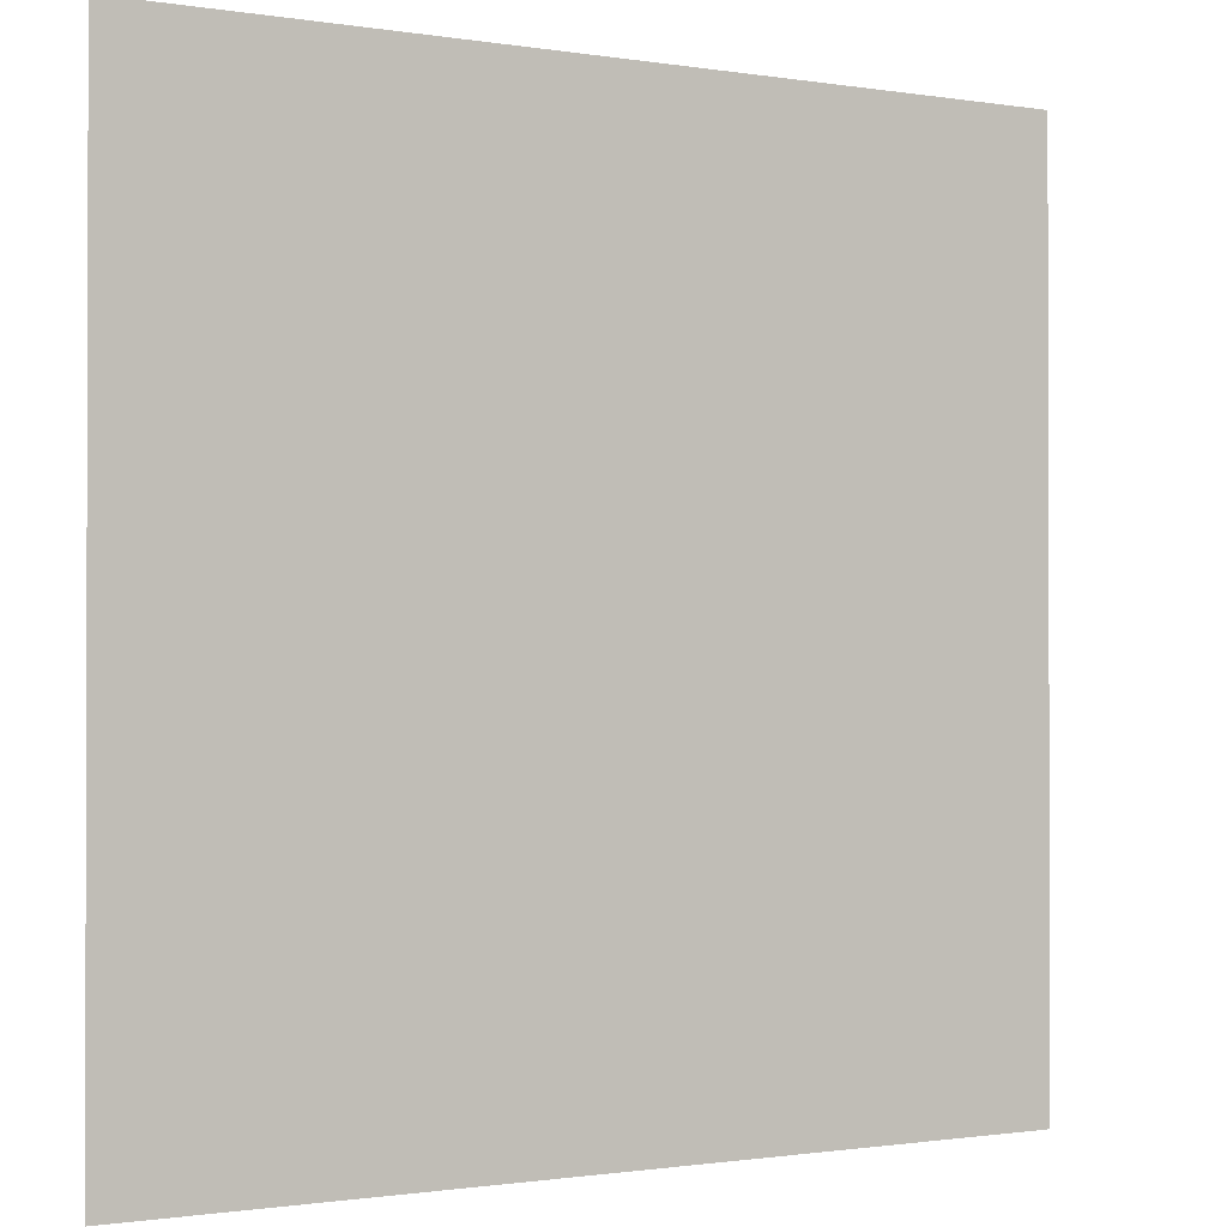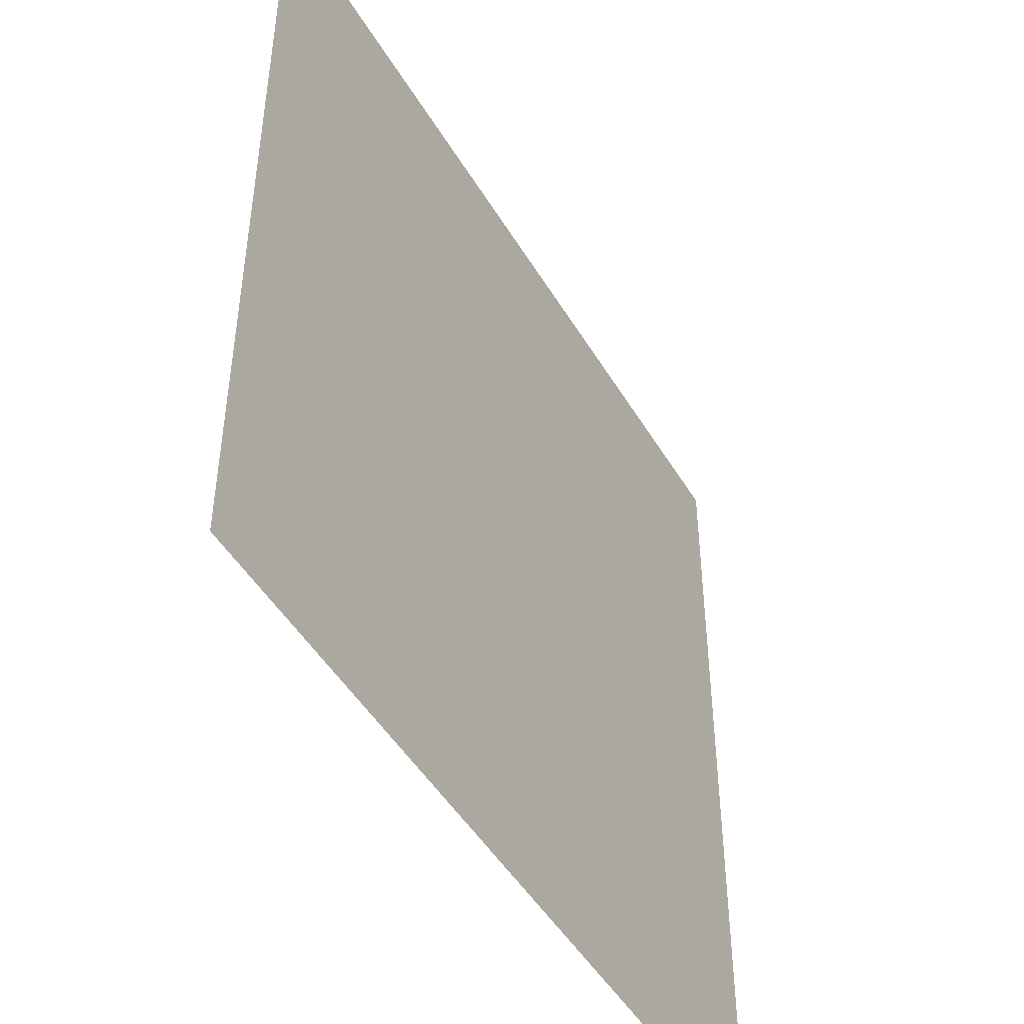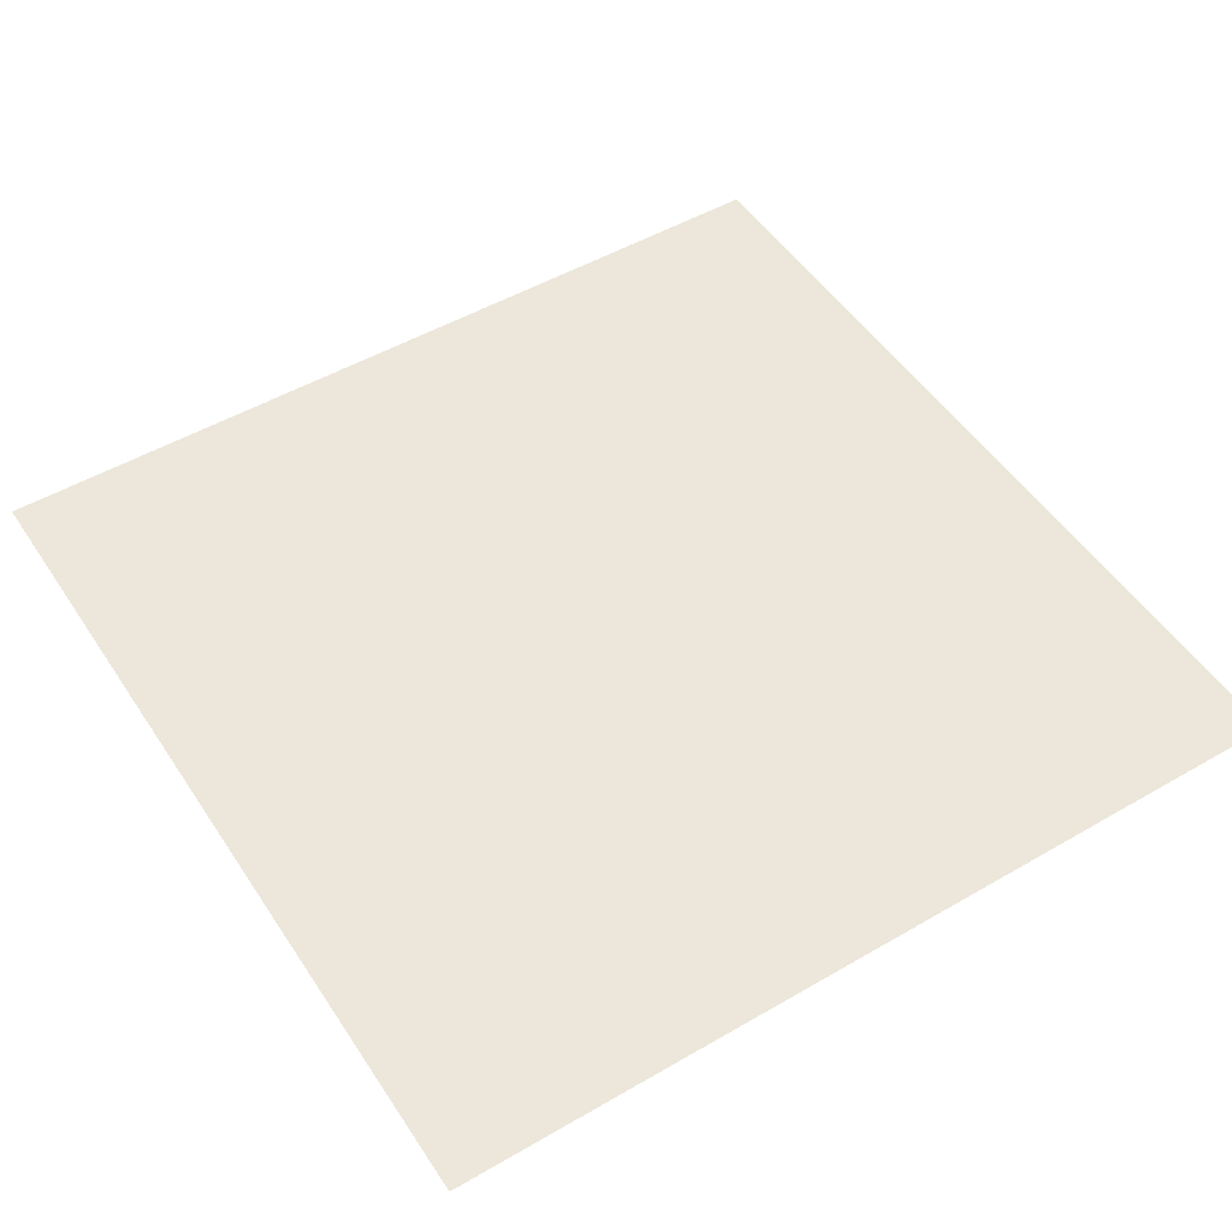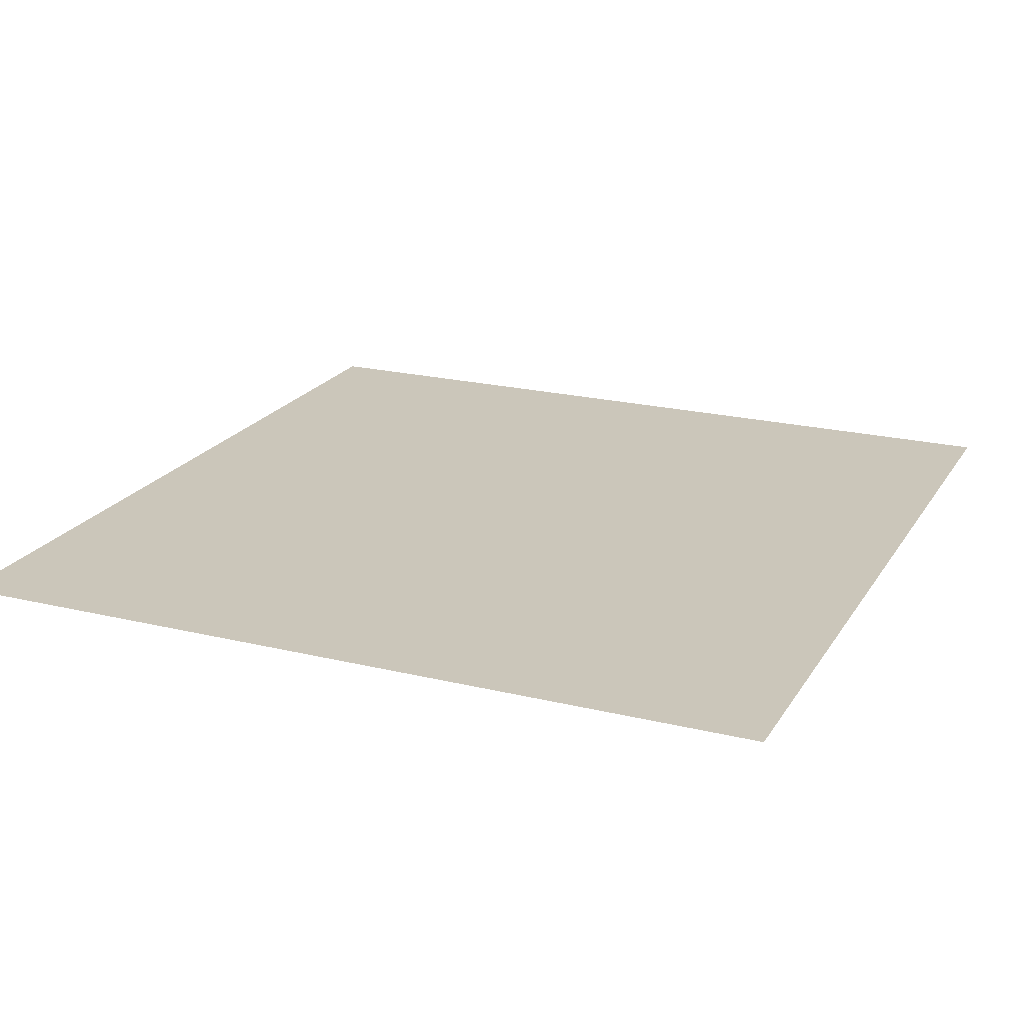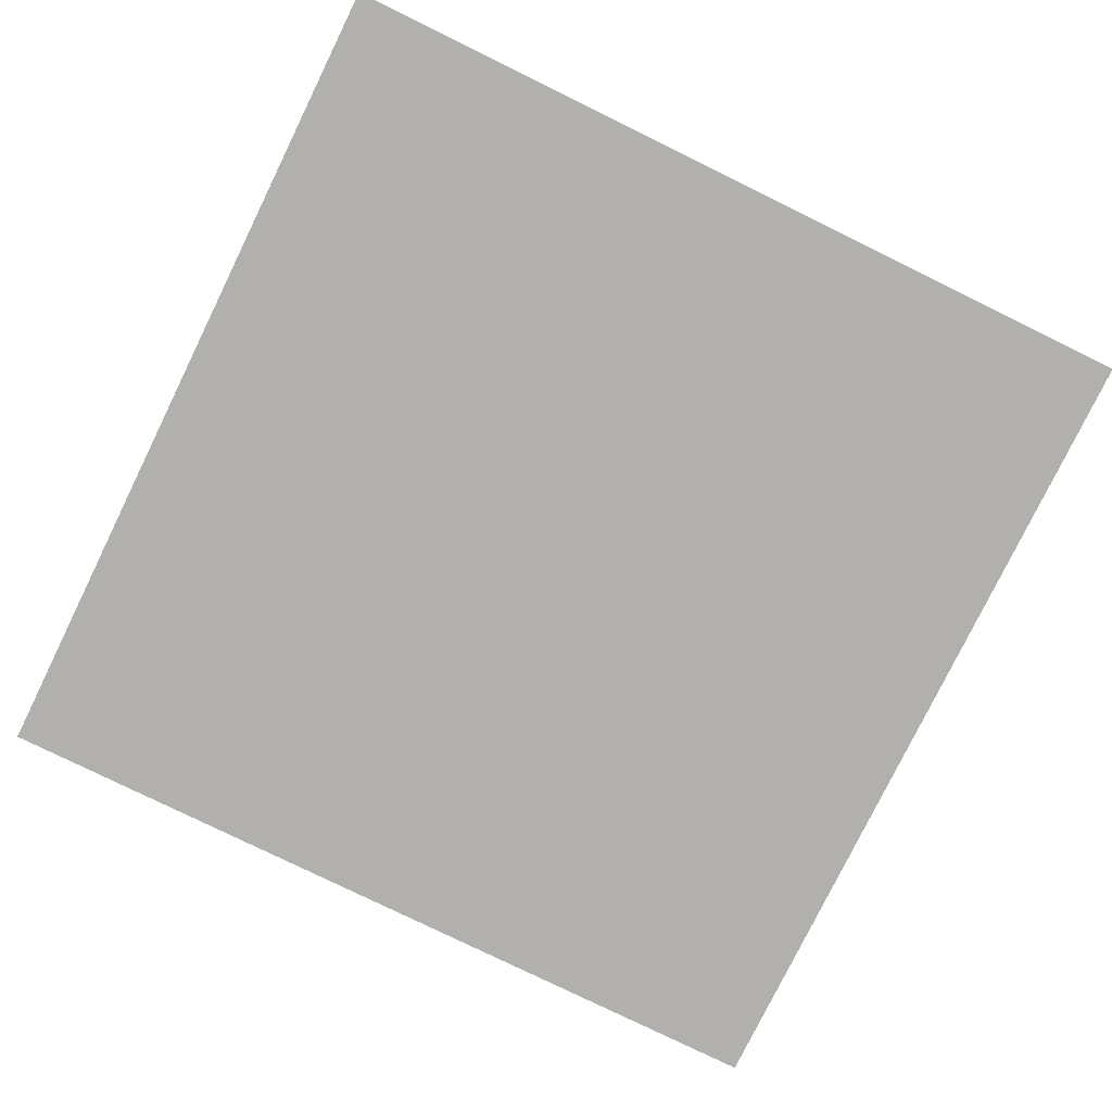
<metadata>
{"format":"obj","ext":"obj","renderer":"f3d","projection":"perspective","resolution":1024,"background":"white","views":[{"elev":-1.0,"azim":-31.3,"up":"+Y"},{"elev":-47.6,"azim":119.4,"up":"+Y"},{"elev":50.6,"azim":57.6,"up":"+Z"},{"elev":21.1,"azim":23.5,"up":"+Z"},{"elev":-78.6,"azim":-116.1,"up":"+Z"}]}
</metadata>
<code>
v -1280 -1088 0
v -1344 -1088 0
v -1344 -1024 0
v -1280 -1024 0
g test-level_snow_mesh_0184
f 1 2 3 4

</code>
